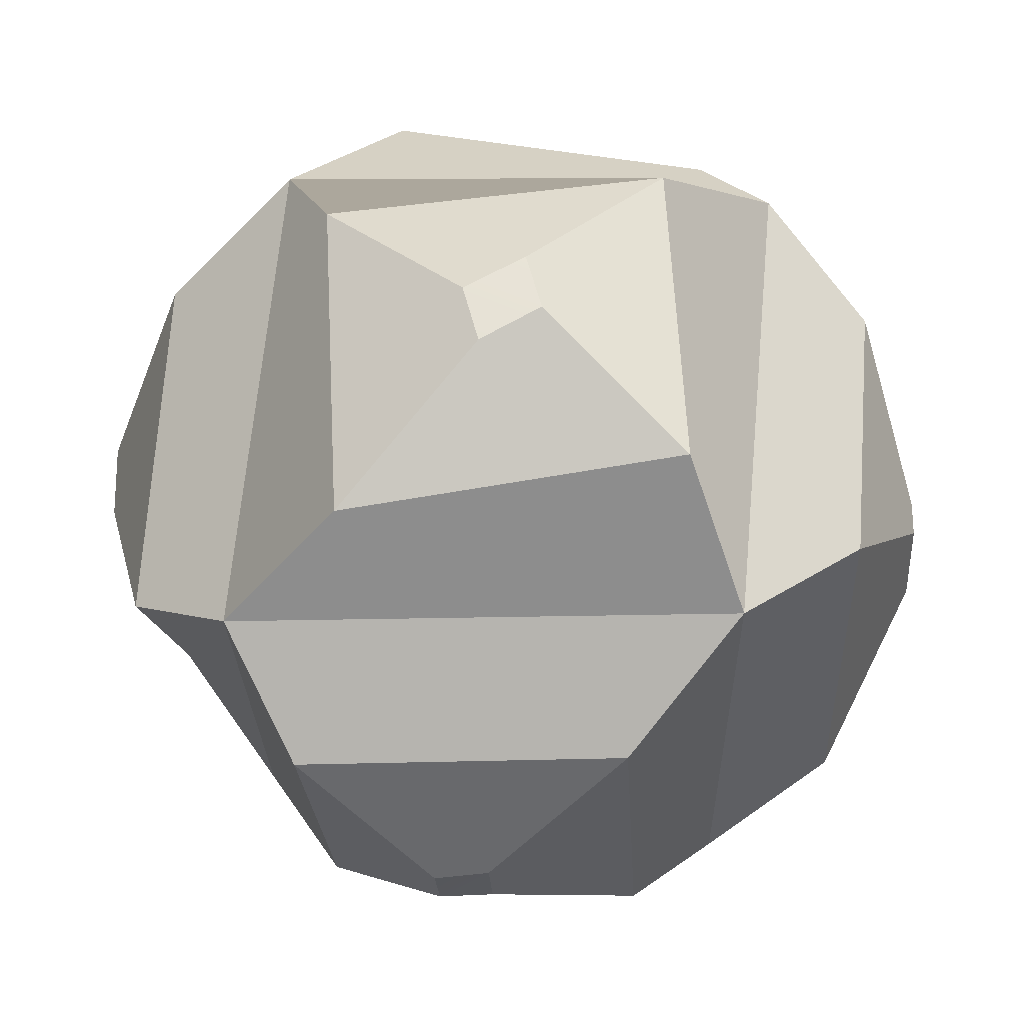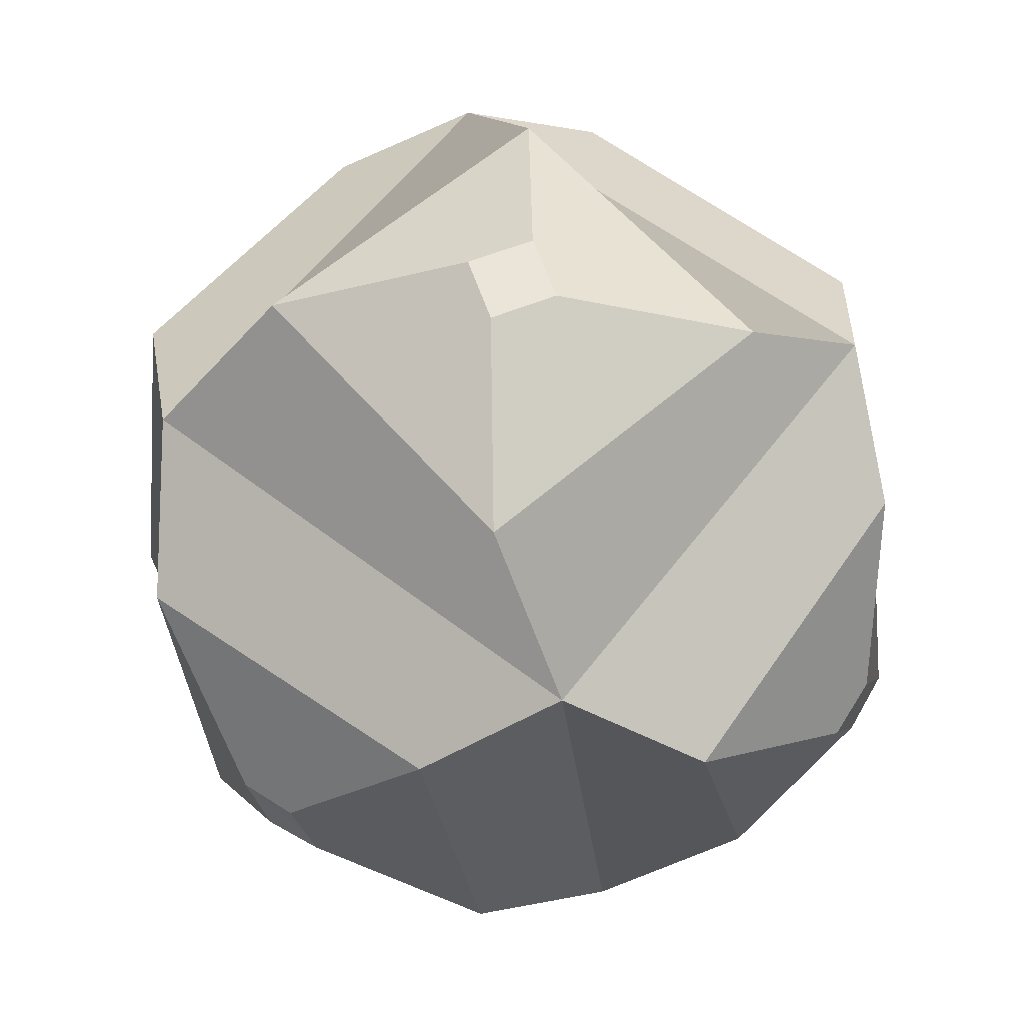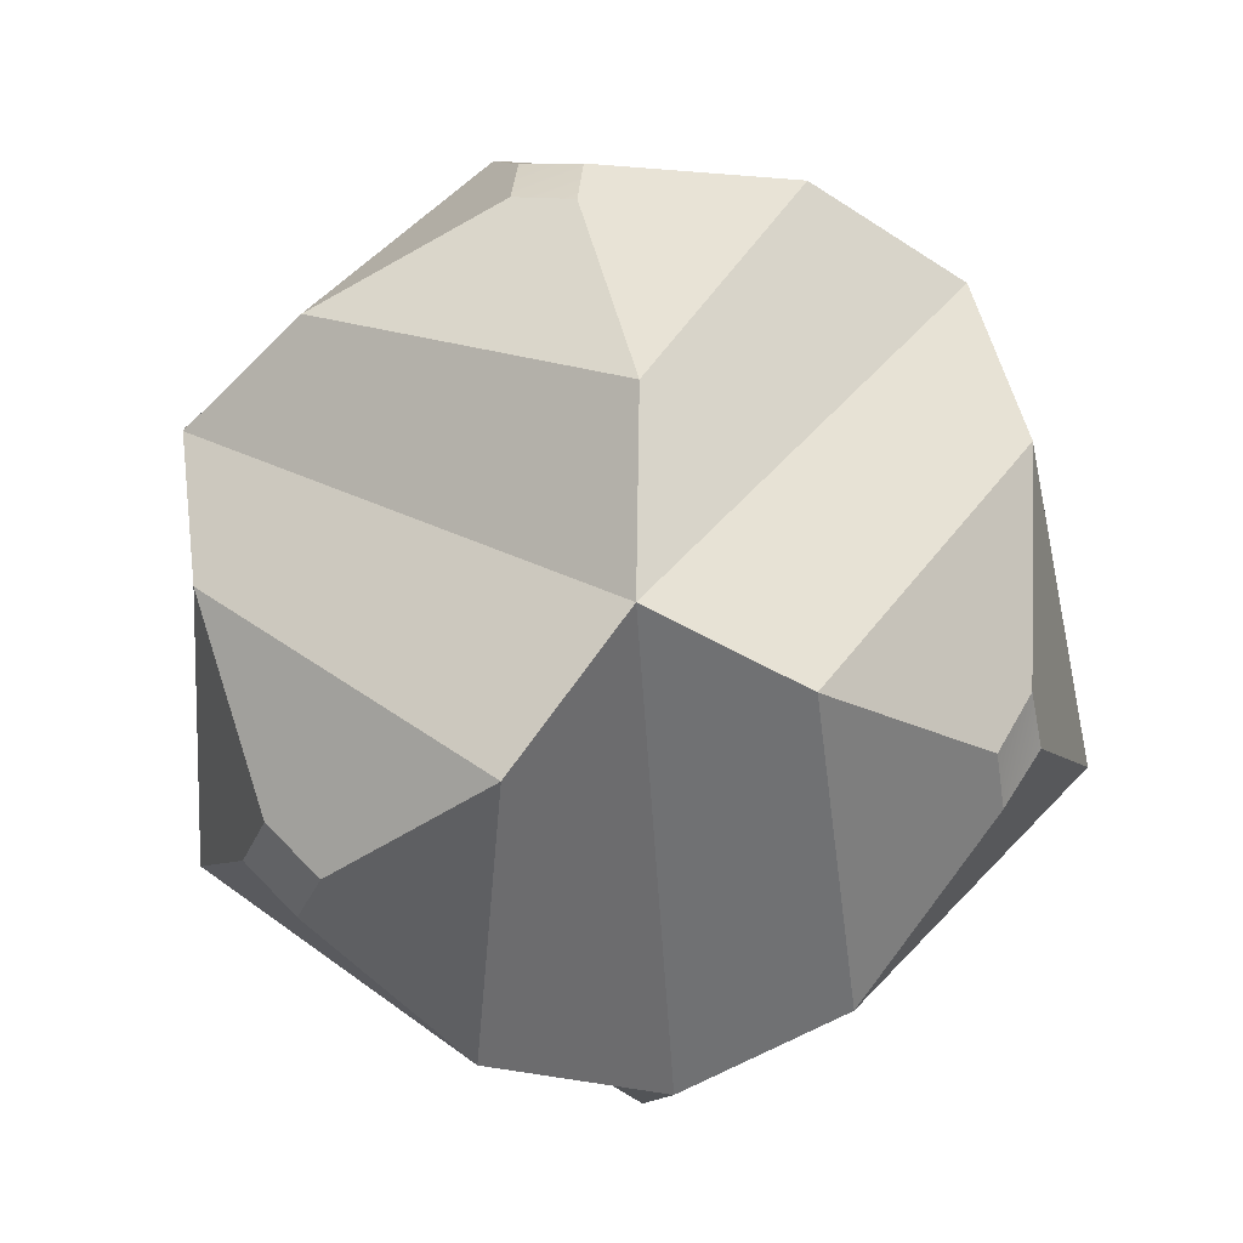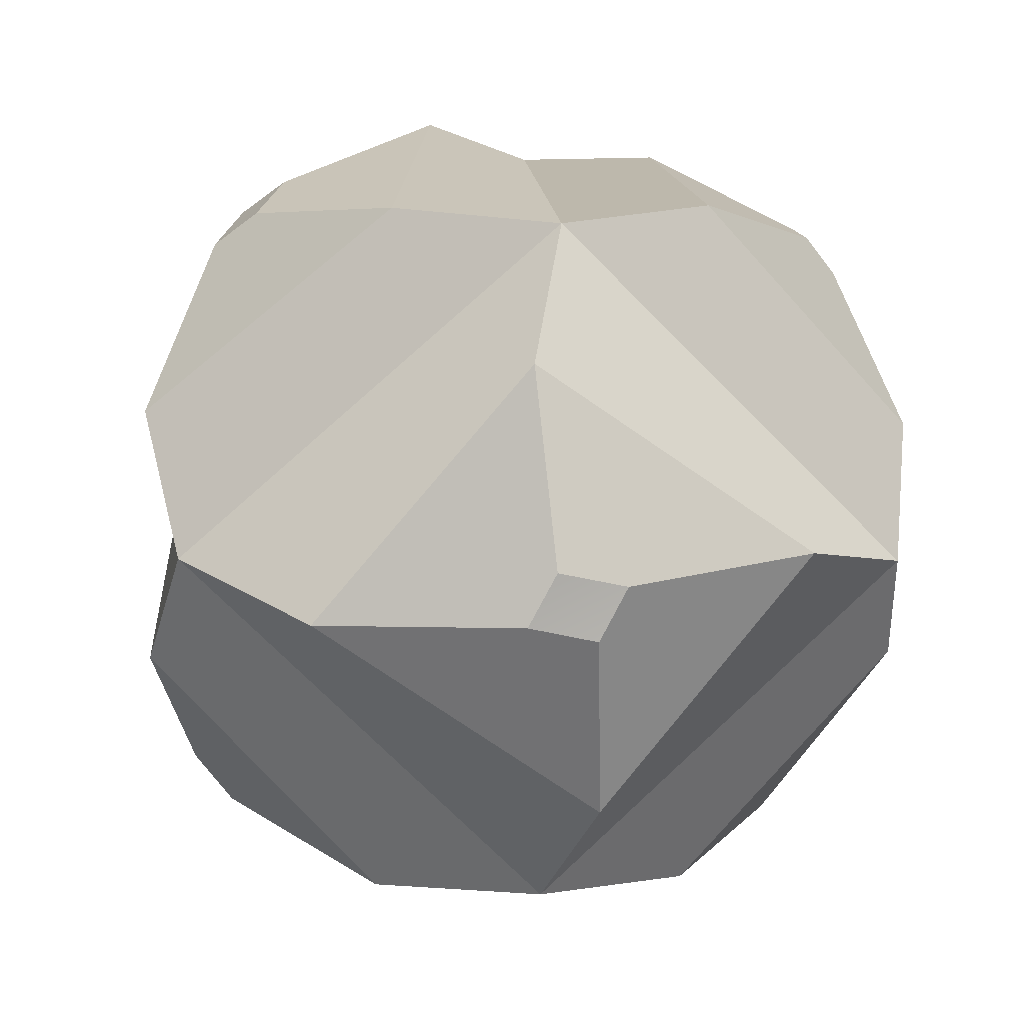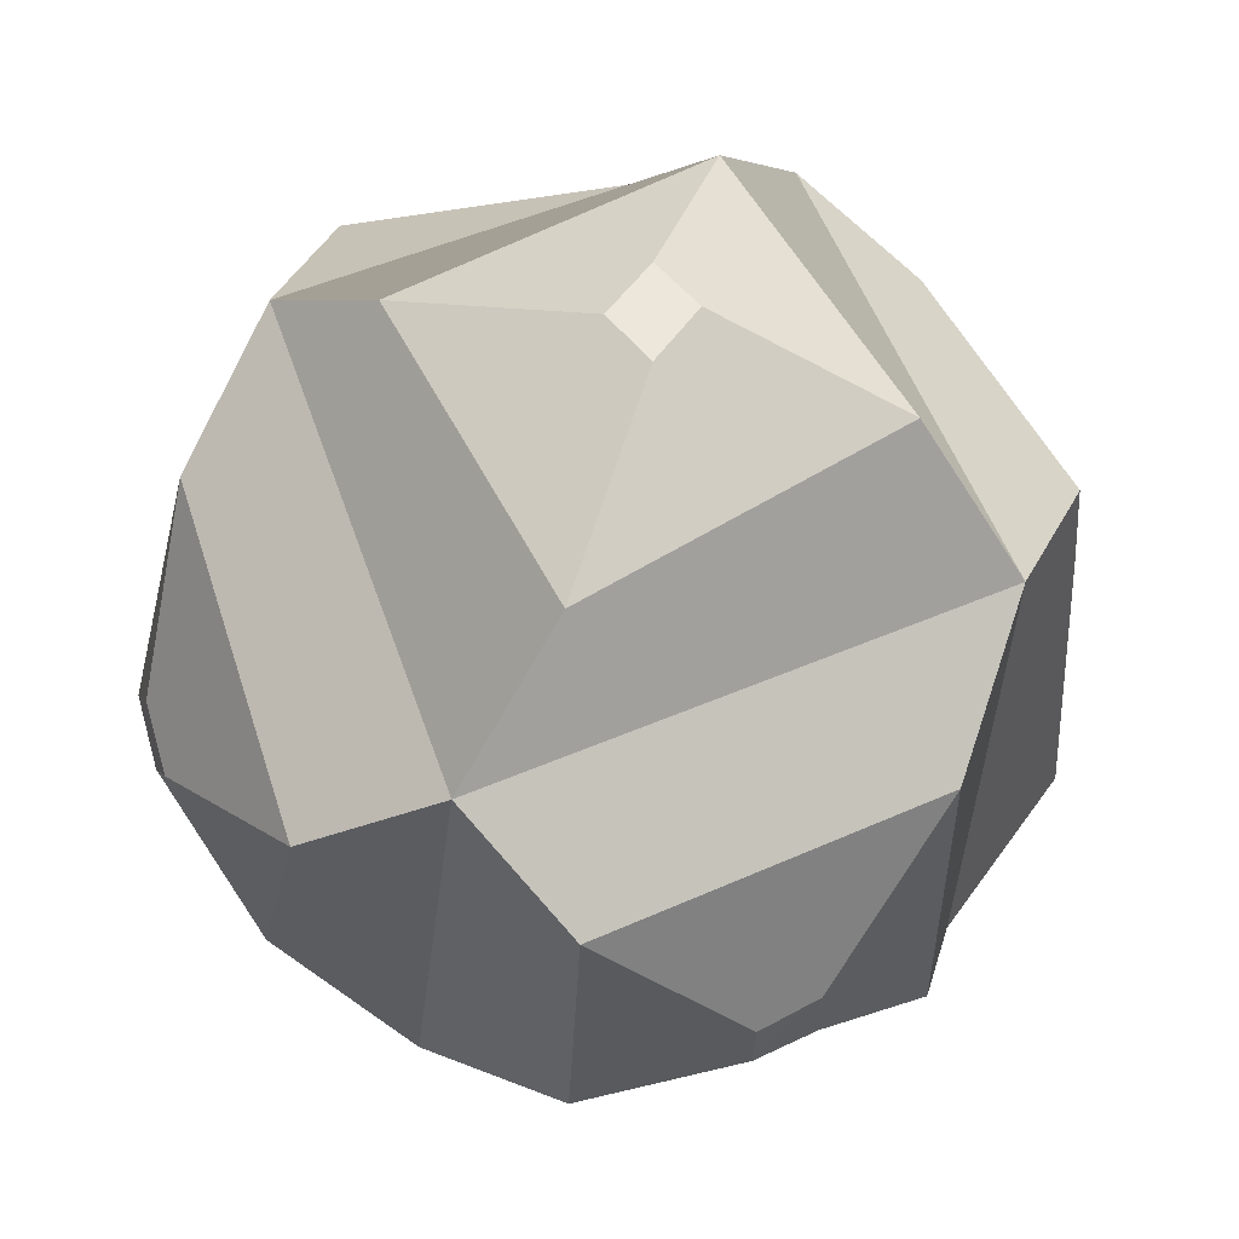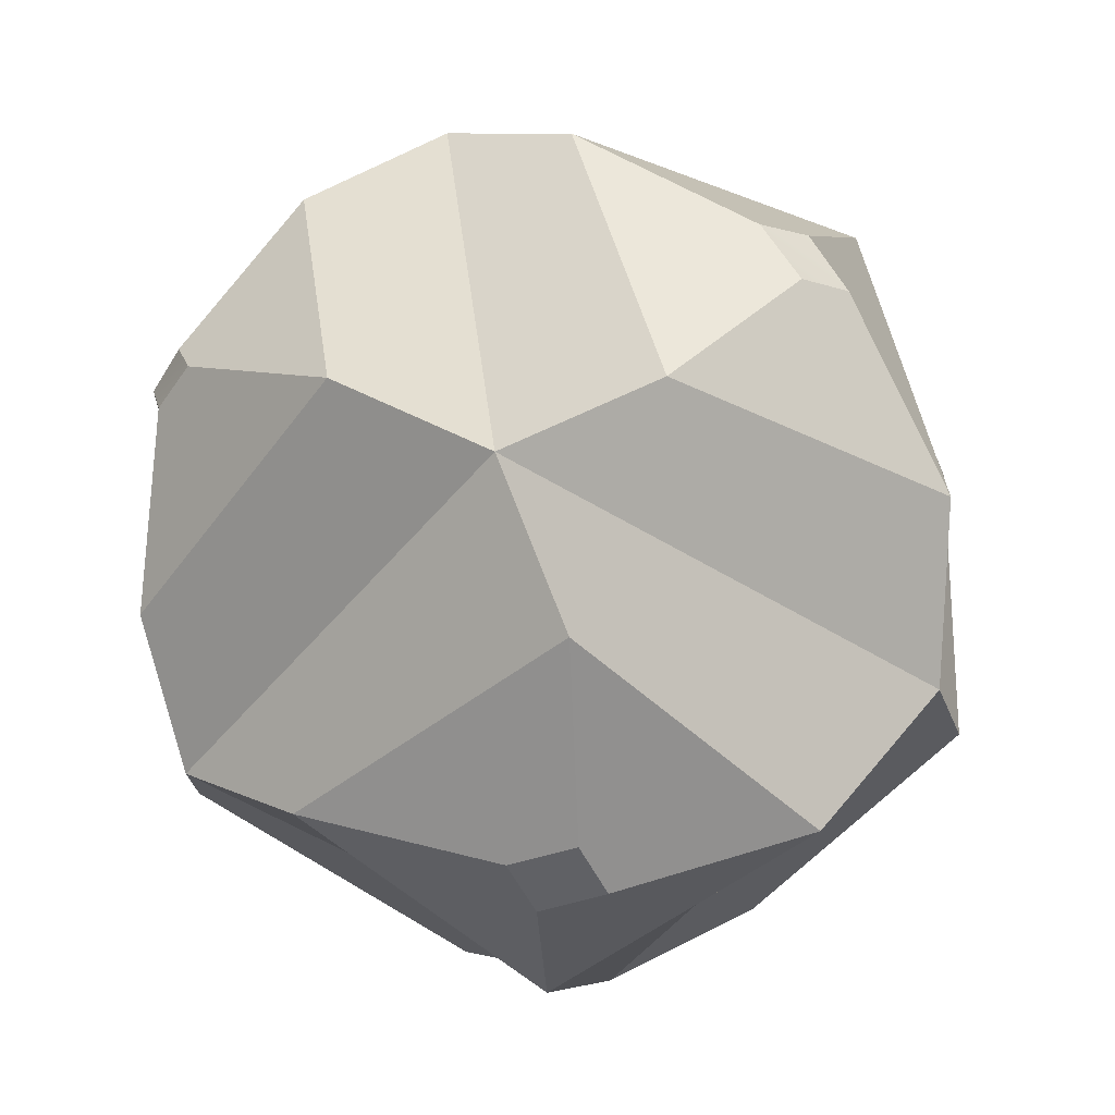
<metadata>
{"format":"obj","ext":"obj","renderer":"f3d","projection":"perspective","resolution":1024,"background":"white","views":[{"elev":51.2,"azim":-83.4,"up":"+Y"},{"elev":59.1,"azim":-46.2,"up":"+Z"},{"elev":38.1,"azim":40.2,"up":"+Y"},{"elev":-71.0,"azim":39.7,"up":"+Y"},{"elev":45.3,"azim":-109.2,"up":"+Y"},{"elev":-48.4,"azim":-20.9,"up":"+Z"}]}
</metadata>
<code>
v  1.99 -26.05 1.022
v  4.458 -25.66 -2.33
v  7.703 -24.96 -1.022
v  5.263 -25.5 2.33
v  -5.263 25.5 2.33
v  -1.99 26.05 1.022
v  -4.458 25.66 -2.33
v  -7.703 24.96 -1.022
v  -2.792 -1.016 25.97
v  0.8968 -2.647 25.99
v  2.792 1.016 25.97
v  -0.8968 2.647 25.99
v  25.99 2.359 1.594
v  25.78 3.983 -1.756
v  25.04 7.338 -1.594
v  25.44 5.751 1.756
v  2.97 0.07842 -25.97
v  0.1365 -2.791 -25.99
v  -2.97 -0.07842 -25.97
v  -0.1365 2.791 -25.99
v  -25.04 -7.338 -1.594
v  -25.44 -5.751 1.756
v  -25.99 -2.359 1.594
v  -25.78 -3.983 -1.756
v  -10.48 -18.39 -15.35
v  -2.815 -23.33 -11.46
v  -8.092 -23.44 8.272
v  -13.43 -16.81 14.85
v  18.66 -10.72 -14.85
v  16.13 -18.84 -8.272
v  16.49 -13.26 15.35
v  11.18 -20.67 11.46
v  13.43 16.81 14.85
v  8.092 23.44 8.272
v  -11.18 20.67 11.46
v  -16.49 13.26 15.35
v  10.48 18.39 -15.35
v  2.815 23.33 -11.46
v  -18.66 10.72 -14.85
v  -16.13 18.84 -8.272
v  9.052 -10.8 22.02
v  -11.09 -9.217 21.81
v  11.09 9.217 21.81
v  -9.052 10.8 22.02
v  23.72 -3.949 -10.25
v  23.24 -7.361 9.442
v  18.92 15.37 -9.442
v  20.62 12.38 10.25
v  -4.458 -13.37 -22.02
v  13.7 -4.507 -21.81
v  -13.7 4.507 -21.81
v  4.458 13.37 -22.02
v  -20.62 -12.38 10.25
v  -18.92 -15.37 -9.442
v  -23.24 7.361 9.442
v  -23.72 3.949 -10.25
g mesh_3
f 1 2 3 4
f 5 6 7 8
f 9 10 11 12
f 13 14 15 16
f 17 18 19 20
f 21 22 23 24
f 25 26 27 28
f 29 30 26 25
f 31 32 30 29
f 28 27 32 31
f 33 34 35 36
f 37 38 34 33
f 39 40 38 37
f 36 35 40 39
f 31 41 42 28
f 33 43 41 31
f 36 44 43 33
f 28 42 44 36
f 29 45 46 31
f 37 47 45 29
f 33 48 47 37
f 31 46 48 33
f 25 49 50 29
f 39 51 49 25
f 37 52 51 39
f 29 50 52 37
f 28 53 54 25
f 36 55 53 28
f 39 56 55 36
f 25 54 56 39
f 2 1 27 26
f 3 2 26 30
f 4 3 30 32
f 1 4 32 27
f 6 5 35 34
f 7 6 34 38
f 8 7 38 40
f 5 8 40 35
f 10 9 42 41
f 11 10 41 43
f 12 11 43 44
f 9 12 44 42
f 14 13 46 45
f 15 14 45 47
f 16 15 47 48
f 13 16 48 46
f 18 17 50 49
f 19 18 49 51
f 20 19 51 52
f 17 20 52 50
f 22 21 54 53
f 23 22 53 55
f 24 23 55 56
f 21 24 56 54

</code>
